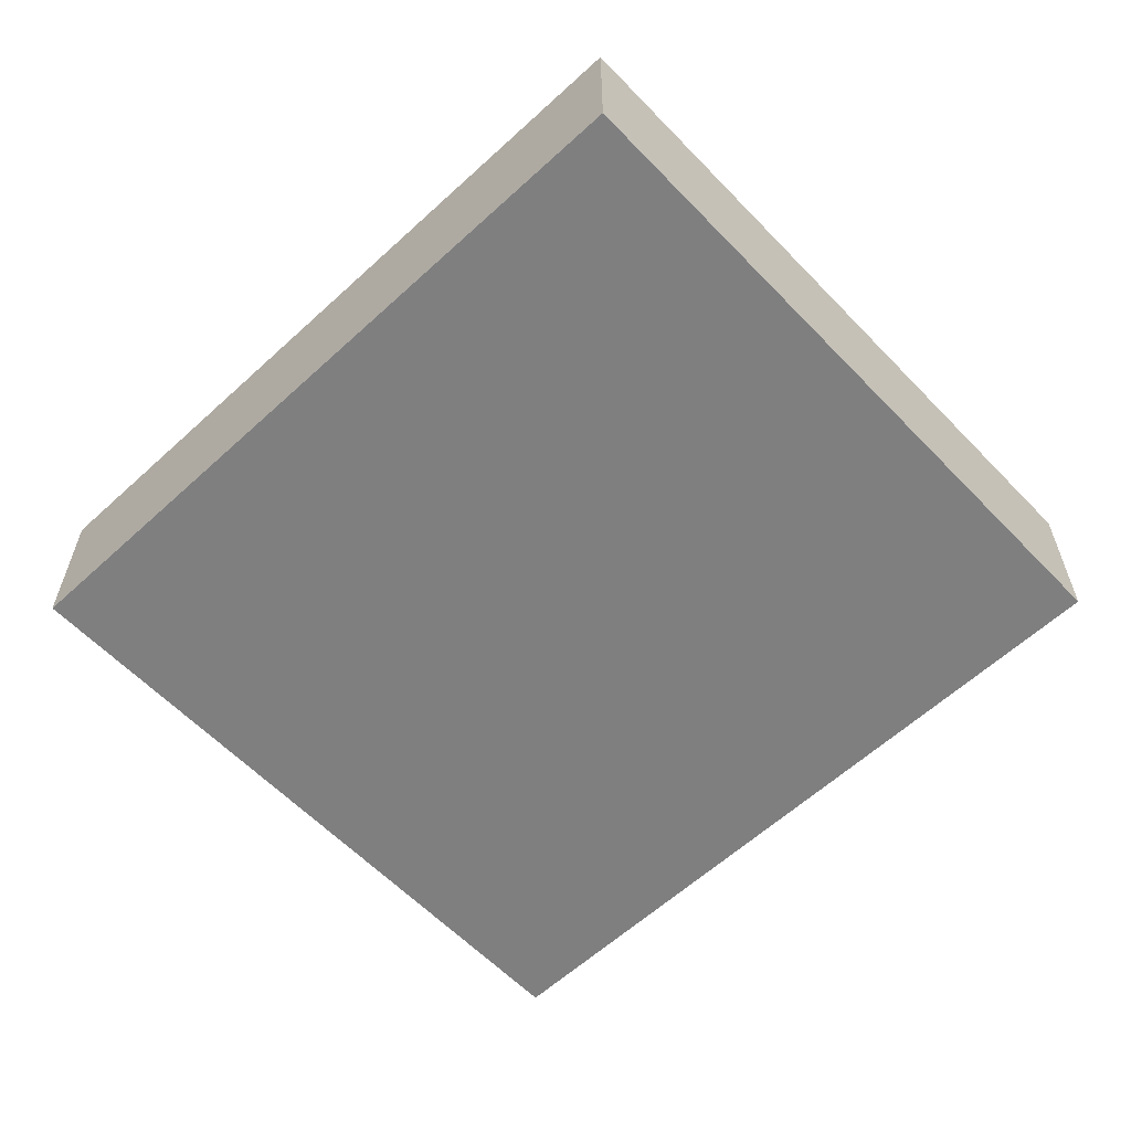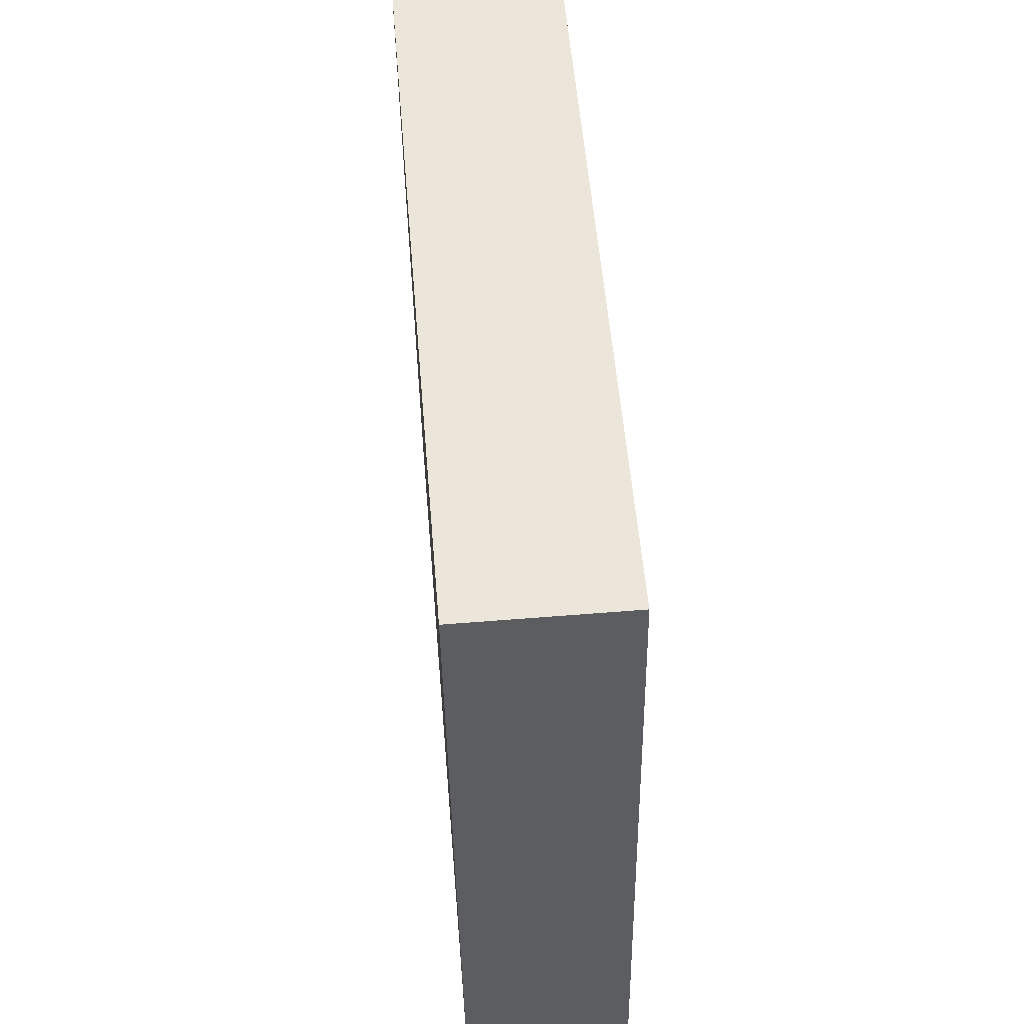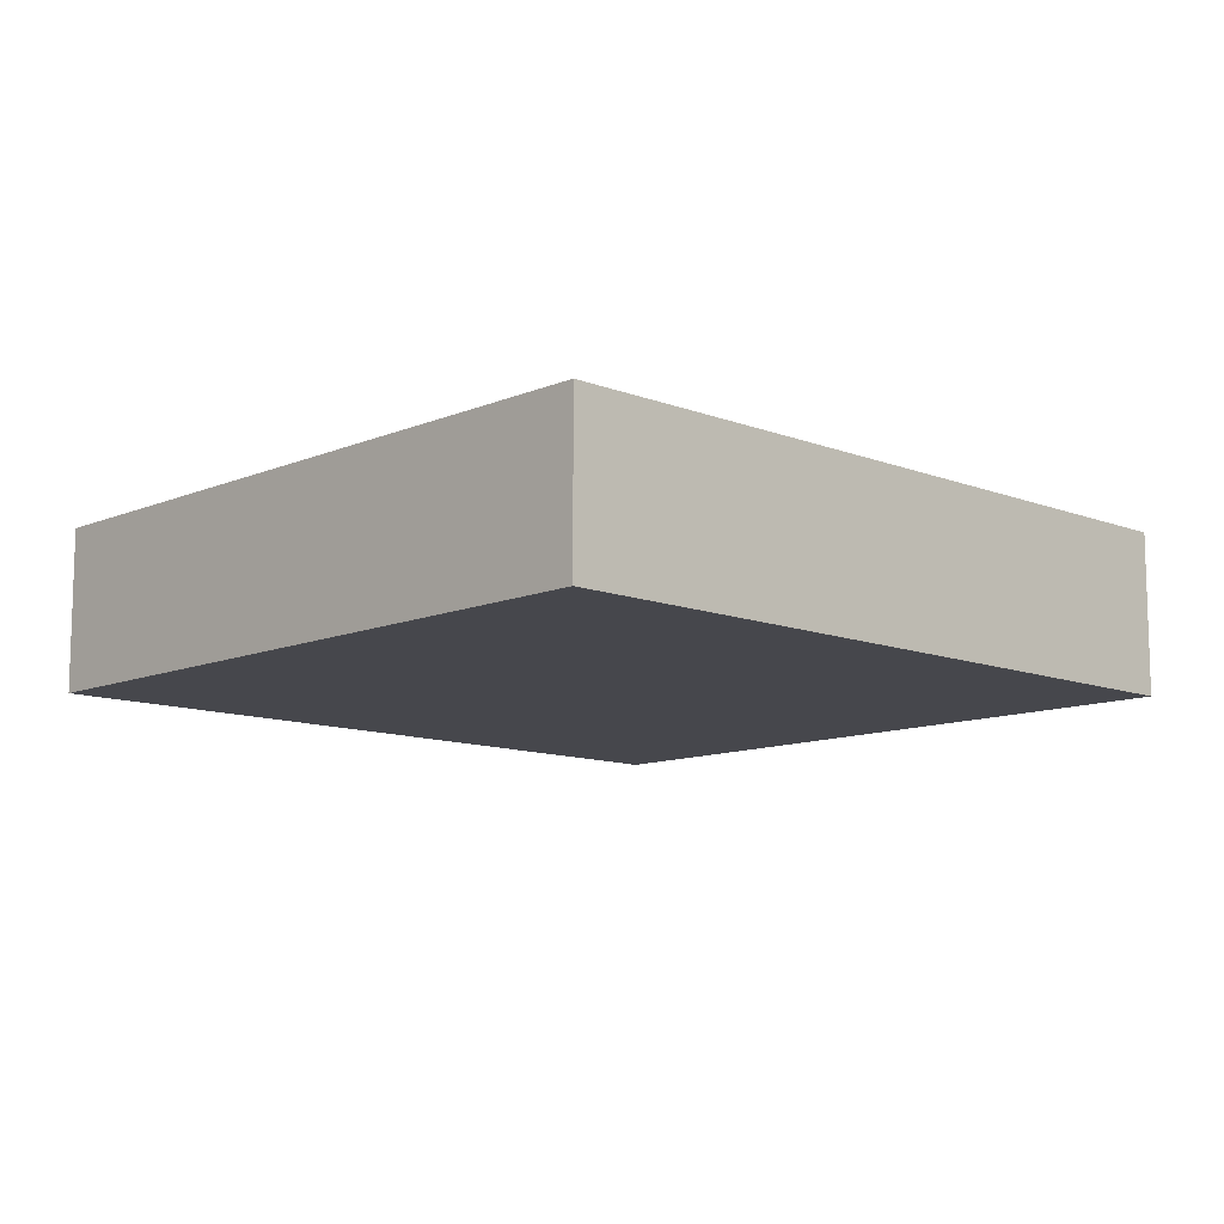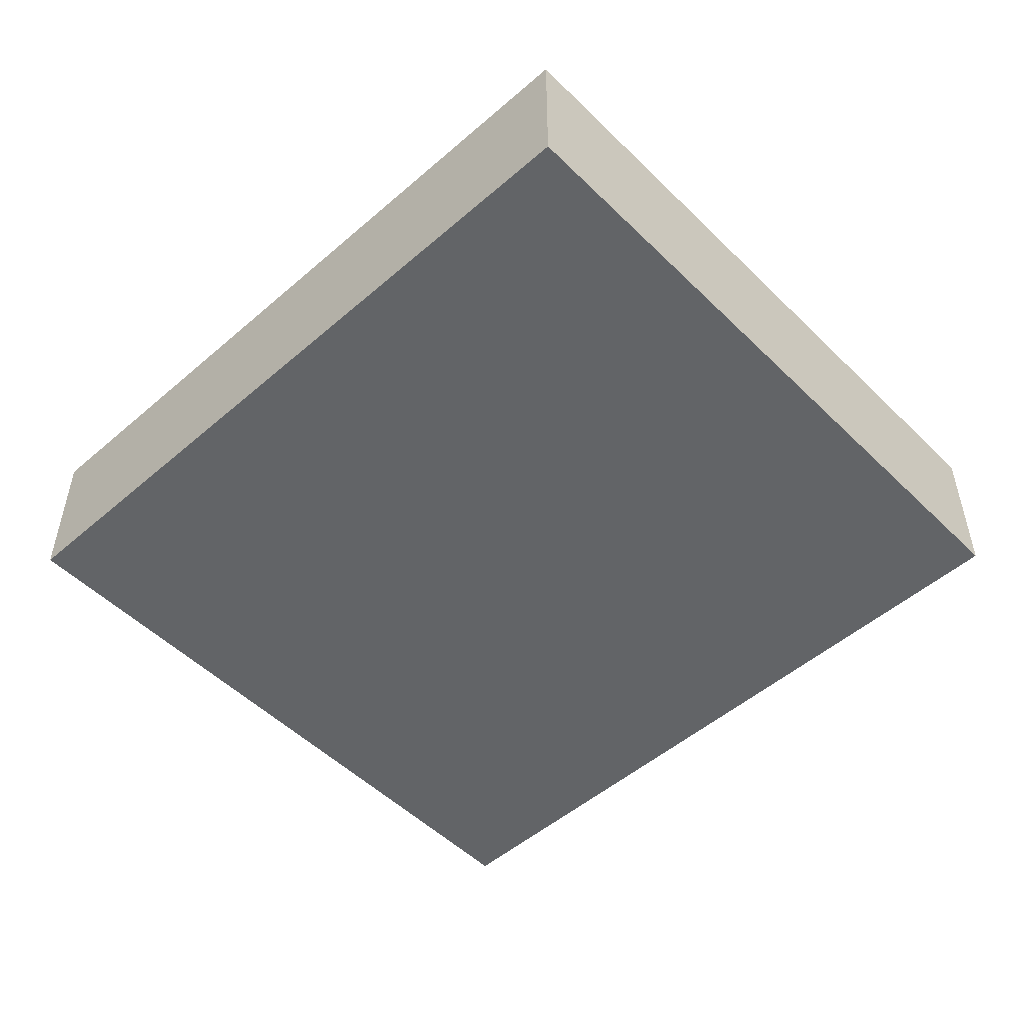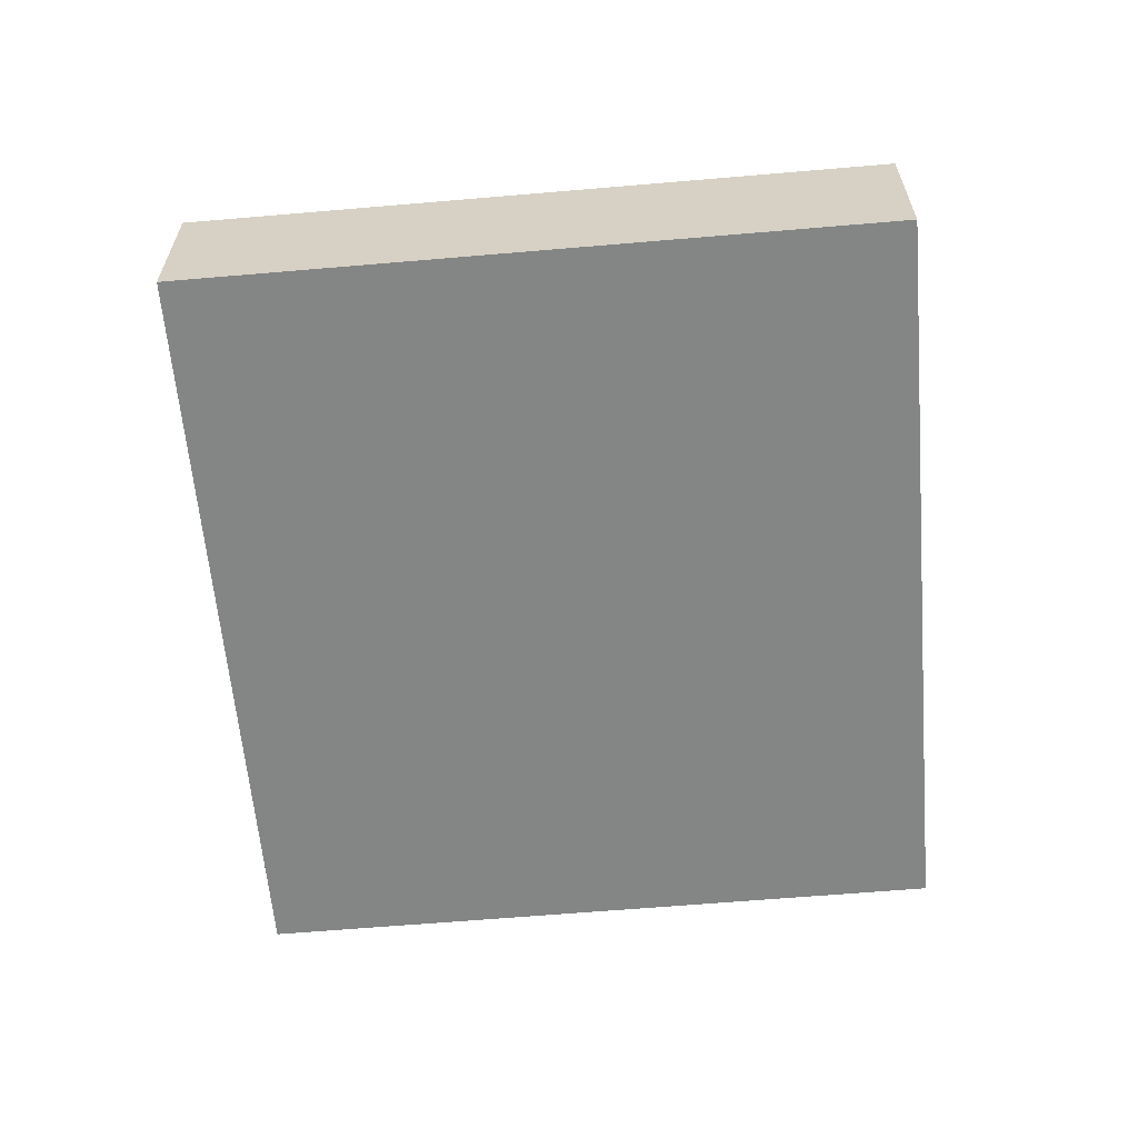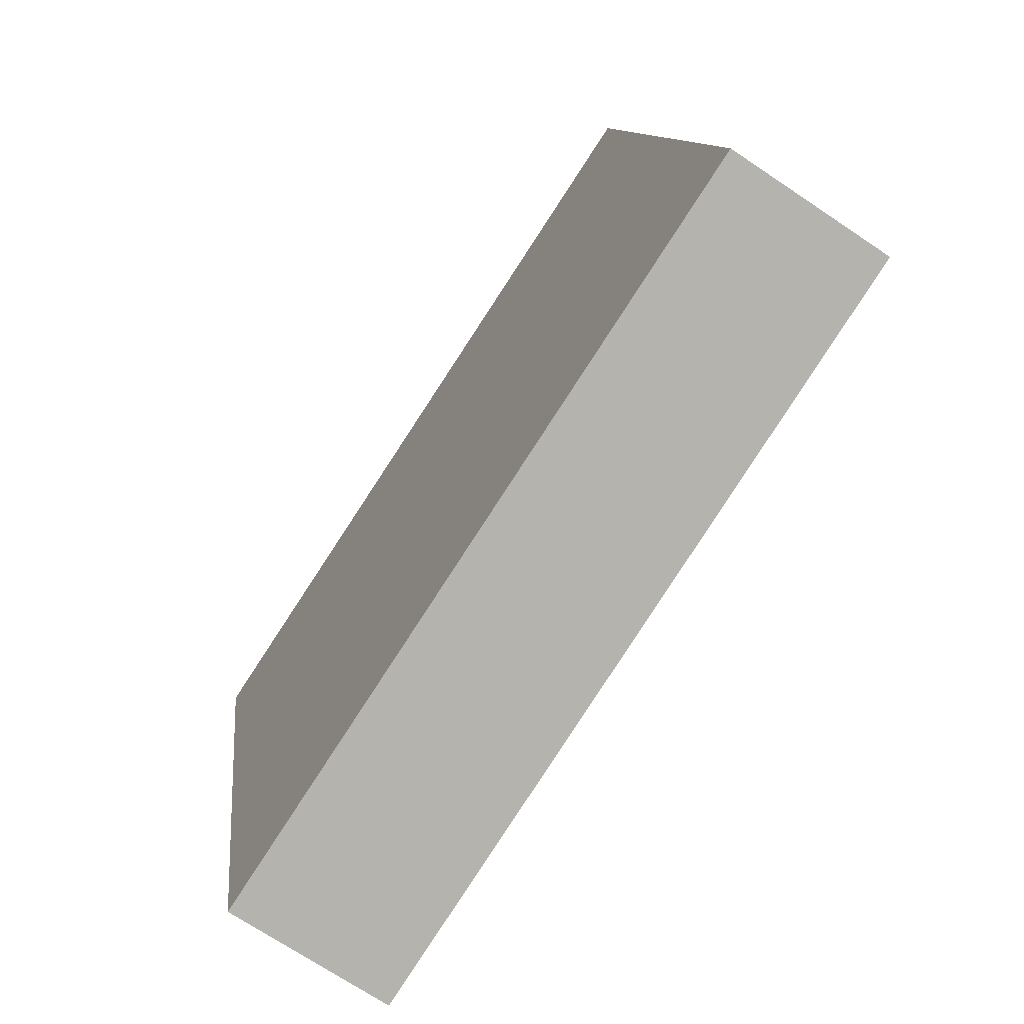
<metadata>
{"format":"obj","ext":"obj","renderer":"f3d","projection":"perspective","resolution":1024,"background":"white","views":[{"elev":-59.7,"azim":32.8,"up":"+Y"},{"elev":62.5,"azim":85.4,"up":"+Z"},{"elev":-11.0,"azim":125.5,"up":"+Y"},{"elev":-51.1,"azim":-147.3,"up":"+Y"},{"elev":-61.6,"azim":-95.6,"up":"+Y"},{"elev":-70.8,"azim":56.1,"up":"+Z"}]}
</metadata>
<code>
v  0 1.483 9.081e-17
v  8.056 1.483 -5.104
v  1.192 1.483 -6.39
v  6.861 1.483 1.265
v  8.056 3.125e-16 -5.104
v  1.192 3.913e-16 -6.39
v  0 0 0
v  6.861 -7.746e-17 1.265
g defaultobject
f 1 2 3
f 2 1 4
f 5 3 2
f 3 5 6
f 6 1 3
f 1 6 7
f 7 4 1
f 4 7 8
f 8 2 4
f 2 8 5
f 8 6 5
f 6 8 7

</code>
